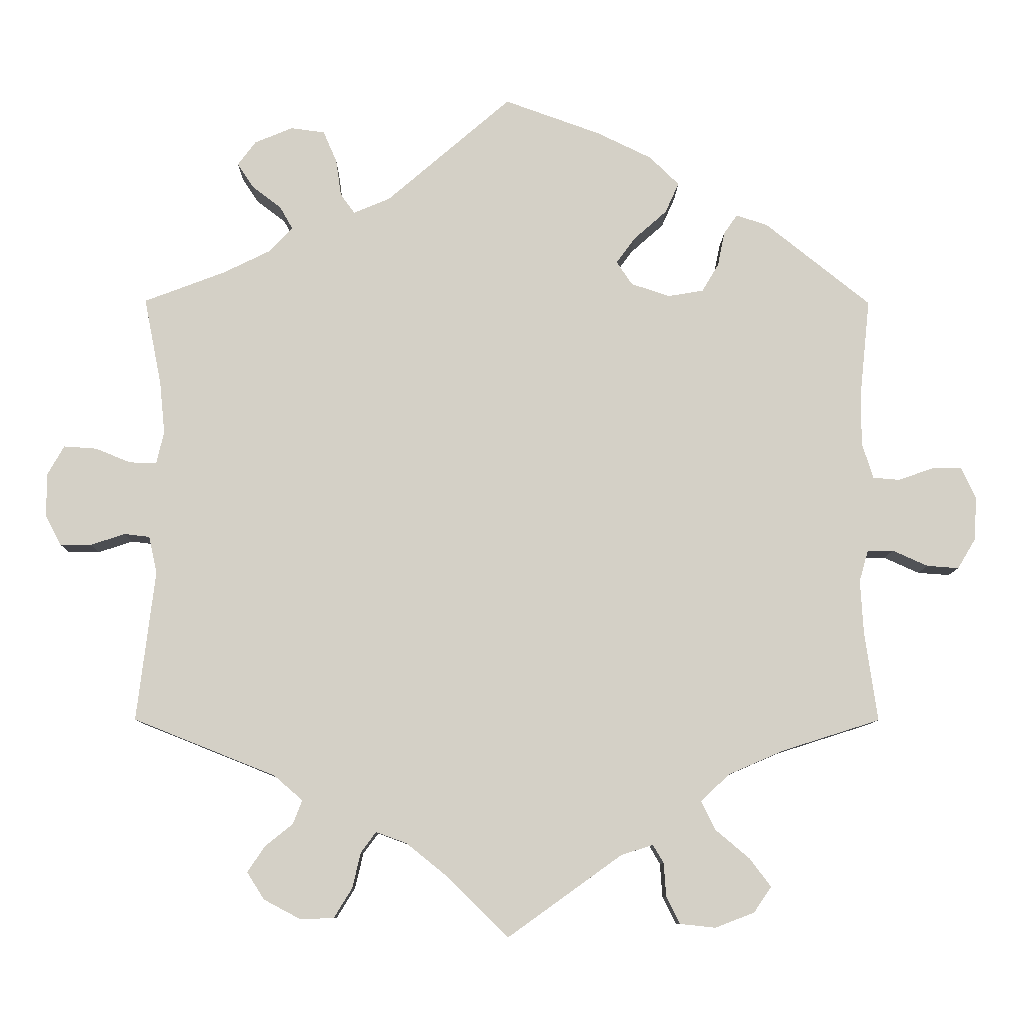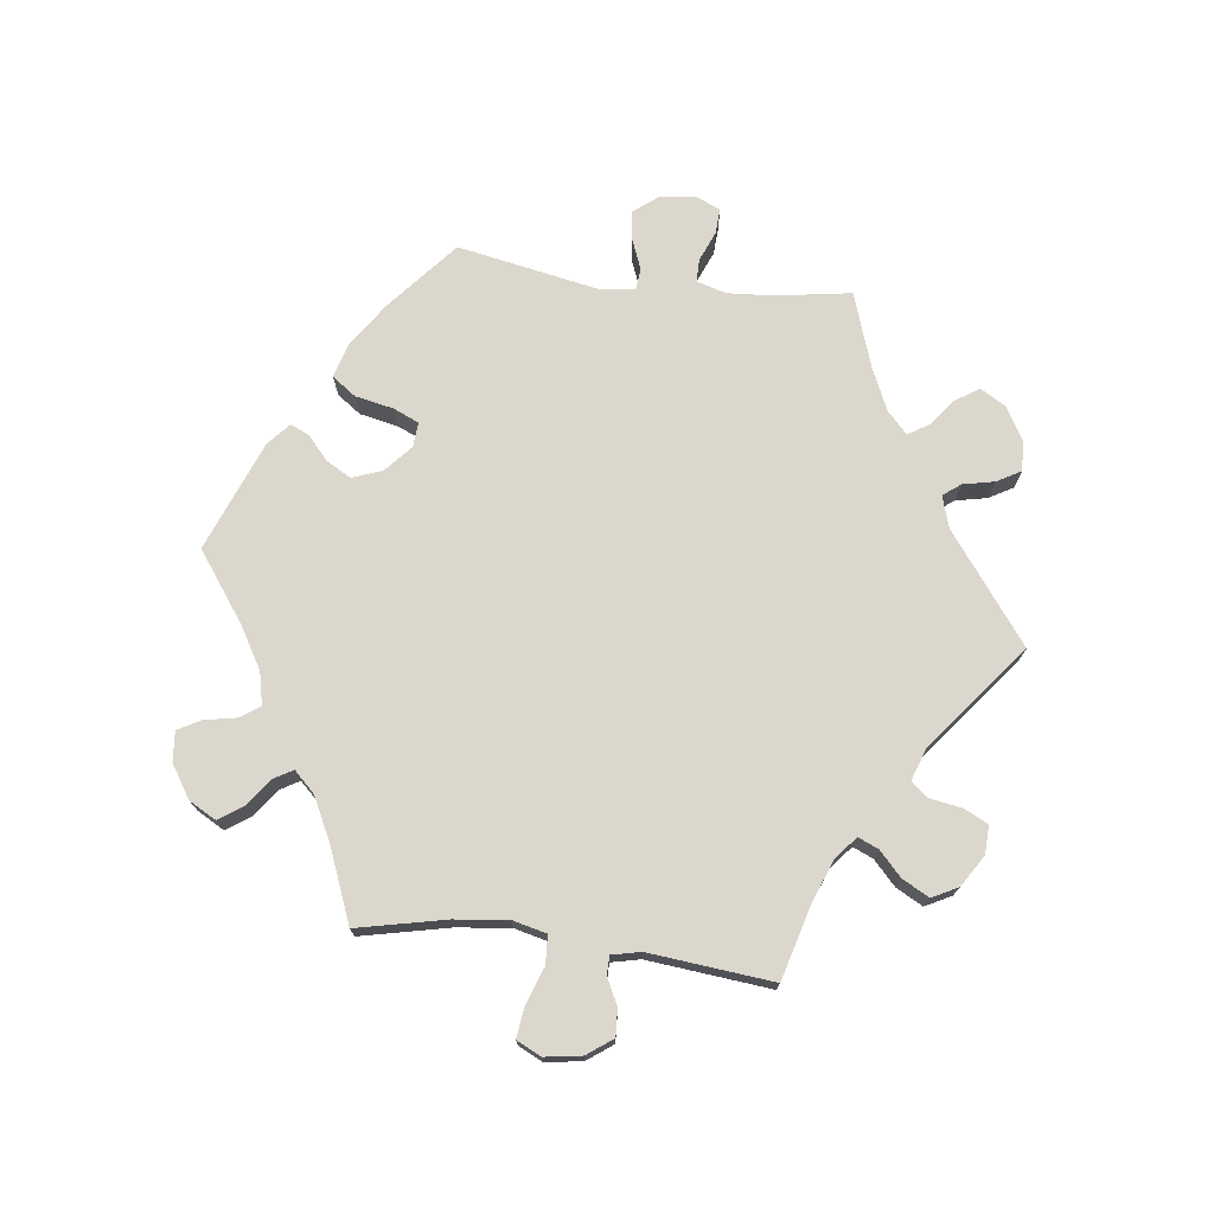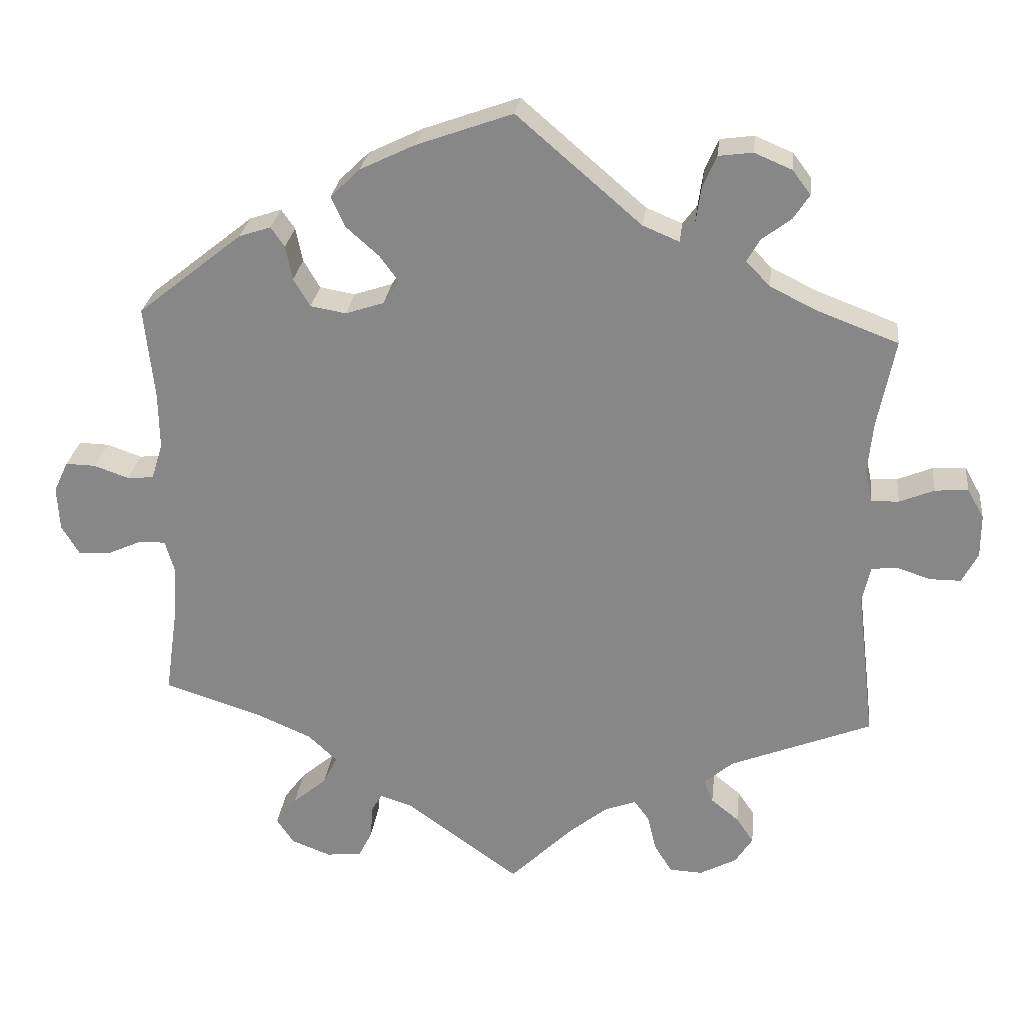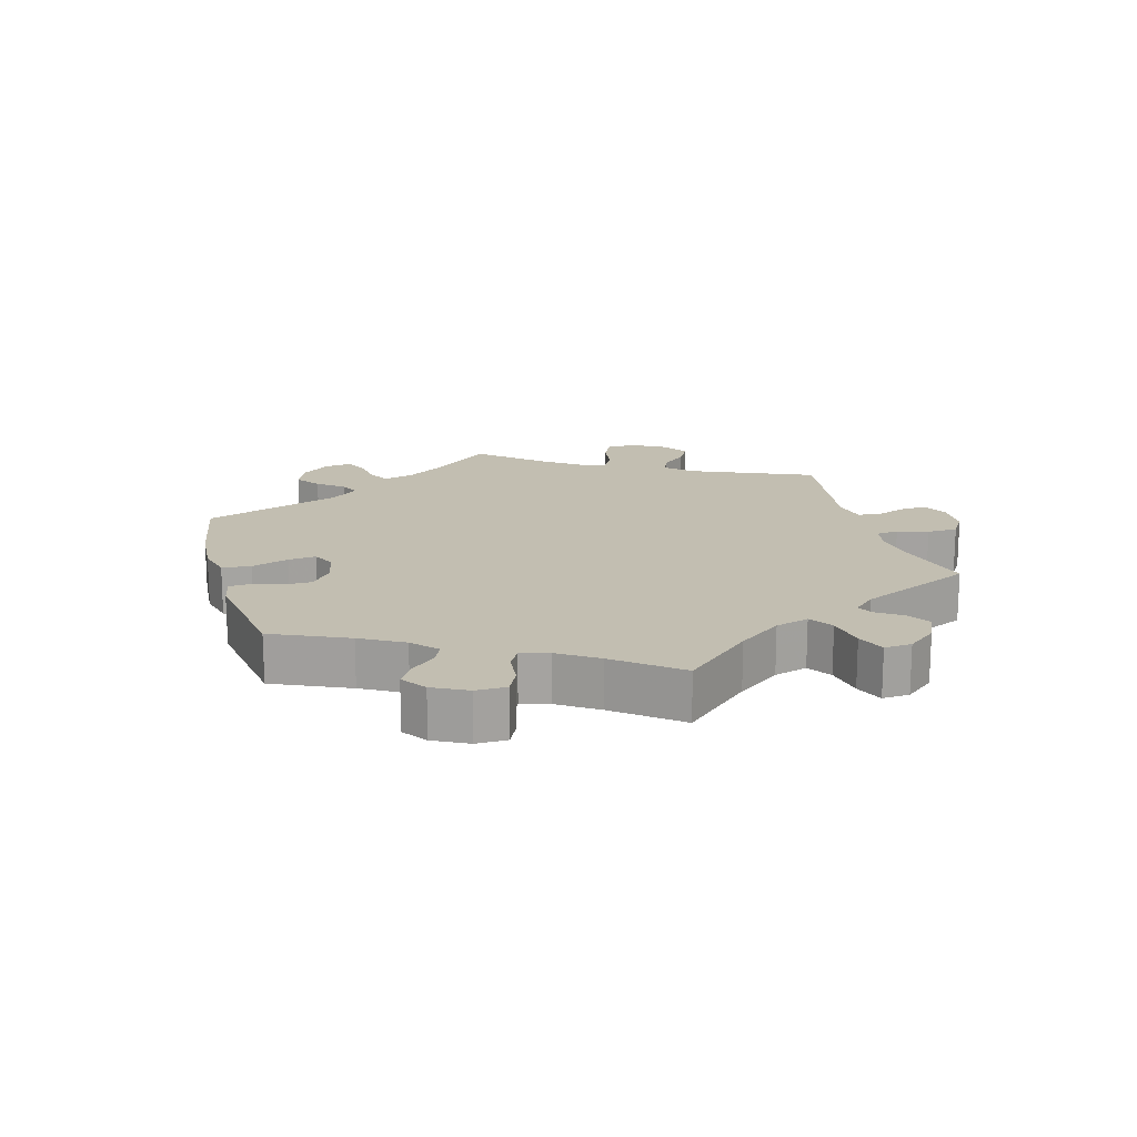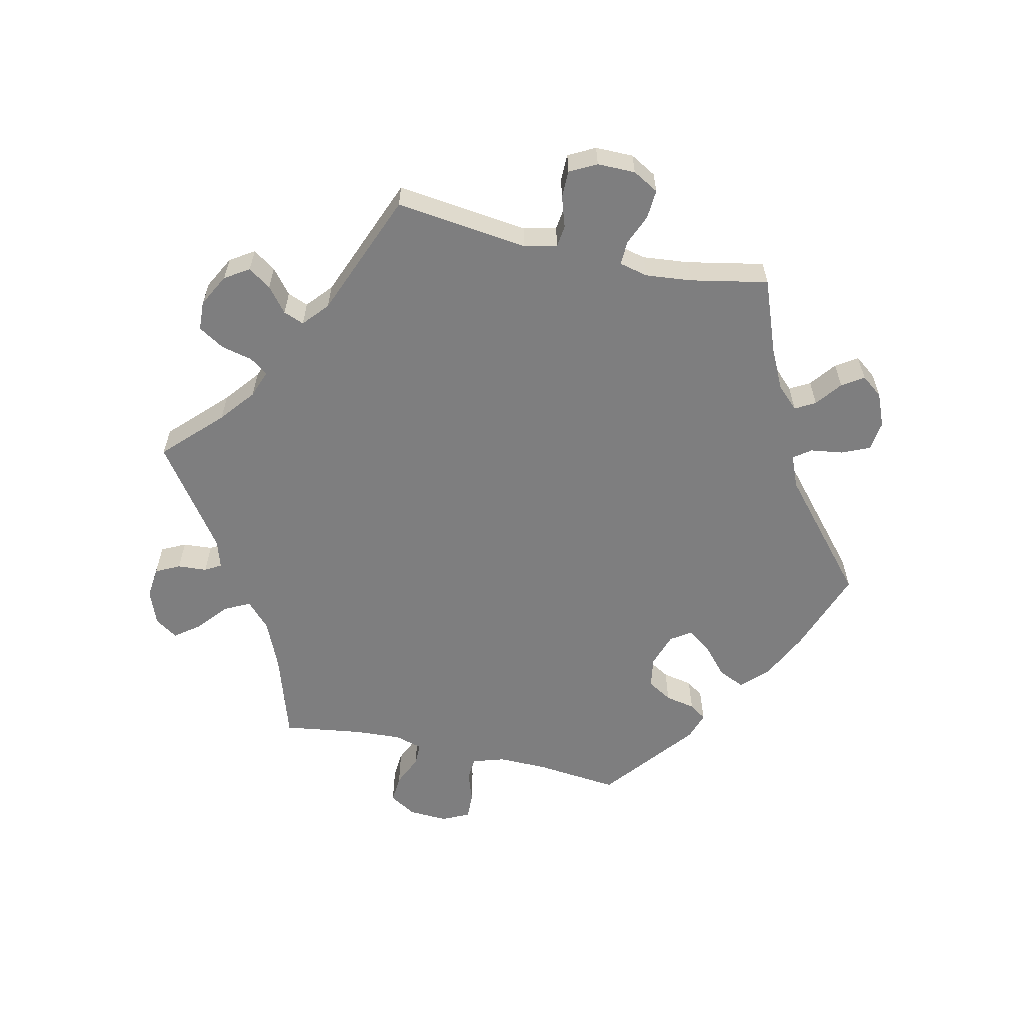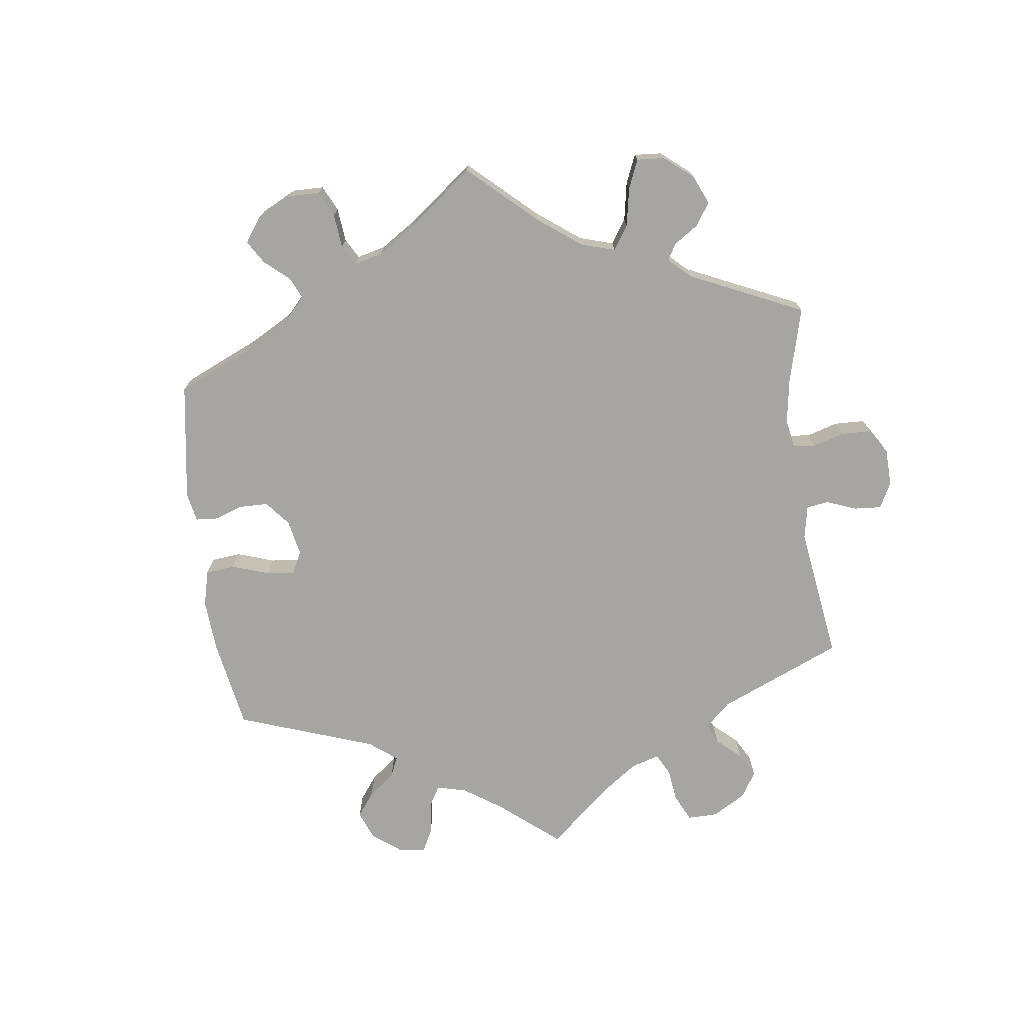
<metadata>
{"format":"obj","ext":"obj","renderer":"f3d","projection":"perspective","resolution":1024,"background":"white","views":[{"elev":-9.2,"azim":-0.7,"up":"+Z"},{"elev":73.4,"azim":157.2,"up":"+Y"},{"elev":26.4,"azim":-173.5,"up":"+Z"},{"elev":17.1,"azim":104.5,"up":"+Y"},{"elev":-59.5,"azim":-102.7,"up":"+Y"},{"elev":-73.8,"azim":127.4,"up":"+Y"}]}
</metadata>
<code>
v 0.127 0.07 0.532
v 0.199 0.07 0.497
v 0.238 0.07 0.459
v 0.22 0.07 0.419
v 0.176 0.07 0.38
v 0.151 0.07 0.346
v 0.172 0.07 0.315
v 0.223 0.07 0.298
v 0.27 0.07 0.306
v 0.292 0.07 0.343
v 0.301 0.07 0.388
v 0.319 0.07 0.414
v 0.361 0.07 0.4
v 0.5 0.07 0.289
v 0.487 0.07 0.165
v 0.486 0.07 0.091
v 0.501 0.07 0.043
v 0.536 0.07 0.04
v 0.582 0.07 0.056
v 0.622 0.07 0.057
v 0.641 0.07 0.016
v 0.638 0.07 -0.042
v 0.614 0.07 -0.082
v 0.572 0.07 -0.079
v 0.525 0.07 -0.058
v 0.491 0.07 -0.058
v 0.479 0.07 -0.1
v 0.483 0.07 -0.17
v 0.5 0.07 -0.289
v 0.371 0.07 -0.33
v 0.297 0.07 -0.362
v 0.259 0.07 -0.398
v 0.278 0.07 -0.436
v 0.323 0.07 -0.474
v 0.351 0.07 -0.511
v 0.328 0.07 -0.545
v 0.276 0.07 -0.565
v 0.229 0.07 -0.56
v 0.211 0.07 -0.524
v 0.208 0.07 -0.48
v 0.194 0.07 -0.456
v 0.152 0.07 -0.469
v 0 0.07 -0.578
v -0.083 0.07 -0.496
v -0.135 0.07 -0.454
v -0.176 0.07 -0.439
v -0.196 0.07 -0.466
v -0.207 0.07 -0.513
v -0.231 0.07 -0.552
v -0.275 0.07 -0.554
v -0.324 0.07 -0.528
v -0.347 0.07 -0.492
v -0.324 0.07 -0.458
v -0.287 0.07 -0.428
v -0.275 0.07 -0.397
v -0.313 0.07 -0.364
v -0.501 0.07 -0.289
v -0.477 0.07 -0.09
v -0.488 0.07 -0.041
v -0.521 0.07 -0.037
v -0.567 0.07 -0.052
v -0.608 0.07 -0.052
v -0.629 0.07 -0.012
v -0.629 0.07 0.045
v -0.607 0.07 0.084
v -0.563 0.07 0.081
v -0.517 0.07 0.062
v -0.481 0.07 0.061
v -0.471 0.07 0.104
v -0.478 0.07 0.173
v -0.501 0.07 0.289
v -0.393 0.07 0.33
v -0.332 0.07 0.36
v -0.3 0.07 0.393
v -0.317 0.07 0.423
v -0.356 0.07 0.453
v -0.377 0.07 0.485
v -0.353 0.07 0.517
v -0.303 0.07 0.538
v -0.258 0.07 0.532
v -0.24 0.07 0.491
v -0.233 0.07 0.442
v -0.214 0.07 0.416
v -0.166 0.07 0.436
v -0.001 0.07 0.578
v 0.127 0 0.532
v 0.199 0 0.497
v 0.238 0 0.459
v 0.22 0 0.419
v 0.176 0 0.38
v 0.151 0 0.346
v 0.172 0 0.315
v 0.223 0 0.298
v 0.27 0 0.306
v 0.292 0 0.343
v 0.301 0 0.388
v 0.319 0 0.414
v 0.361 0 0.4
v 0.5 0 0.289
v 0.487 0 0.165
v 0.486 0 0.091
v 0.501 0 0.043
v 0.536 0 0.04
v 0.582 0 0.056
v 0.622 0 0.057
v 0.641 0 0.016
v 0.638 0 -0.042
v 0.614 0 -0.082
v 0.572 0 -0.079
v 0.525 0 -0.058
v 0.491 0 -0.058
v 0.479 0 -0.1
v 0.483 0 -0.17
v 0.5 0 -0.289
v 0.371 0 -0.33
v 0.297 0 -0.362
v 0.259 0 -0.398
v 0.278 0 -0.436
v 0.323 0 -0.474
v 0.351 0 -0.511
v 0.328 0 -0.545
v 0.276 0 -0.565
v 0.229 0 -0.56
v 0.211 0 -0.524
v 0.208 0 -0.48
v 0.194 0 -0.456
v 0.152 0 -0.469
v 0 0 -0.578
v -0.083 0 -0.496
v -0.135 0 -0.454
v -0.176 0 -0.439
v -0.196 0 -0.466
v -0.207 0 -0.513
v -0.231 0 -0.552
v -0.275 0 -0.554
v -0.324 0 -0.528
v -0.347 0 -0.492
v -0.324 0 -0.458
v -0.287 0 -0.428
v -0.275 0 -0.397
v -0.313 0 -0.364
v -0.501 0 -0.289
v -0.477 0 -0.09
v -0.488 0 -0.041
v -0.521 0 -0.037
v -0.567 0 -0.052
v -0.608 0 -0.052
v -0.629 0 -0.012
v -0.629 0 0.045
v -0.607 0 0.084
v -0.563 0 0.081
v -0.517 0 0.062
v -0.481 0 0.061
v -0.471 0 0.104
v -0.478 0 0.173
v -0.501 0 0.289
v -0.393 0 0.33
v -0.332 0 0.36
v -0.3 0 0.393
v -0.317 0 0.423
v -0.356 0 0.453
v -0.377 0 0.485
v -0.353 0 0.517
v -0.303 0 0.538
v -0.258 0 0.532
v -0.24 0 0.491
v -0.233 0 0.442
v -0.214 0 0.416
v -0.166 0 0.436
v -0.001 0 0.578
f 84 85 1 2
f 83 84 2 3
f 79 80 81 82
f 77 78 79 82
f 75 76 77 82
f 74 75 82 83
f 73 74 83 3
f 70 71 72
f 69 70 72 73
f 68 69 73 3
f 64 65 66 67
f 64 67 68
f 63 64 68
f 60 61 62 63
f 59 60 63 68
f 58 59 68 3
f 56 57 58
f 55 56 58
f 51 52 53 54
f 51 54 55
f 50 51 55
f 47 48 49 50
f 46 47 50 55
f 45 46 55 58
f 42 43 44
f 41 42 44 45
f 37 38 39 40
f 37 40 41
f 36 37 41
f 33 34 35 36
f 32 33 36 41
f 31 32 41 45
f 28 29 30
f 27 28 30 31
f 26 27 31 45
f 22 23 24 25
f 22 25 26
f 21 22 26
f 18 19 20 21
f 17 18 21 26
f 16 17 26 45
f 12 13 14 15
f 10 11 12 15
f 9 10 15 16
f 8 9 16 45
f 58 3 4 5
f 58 5 6
f 7 8 45 58
f 6 7 58
f 87 86 170 169
f 88 87 169 168
f 167 166 165 164
f 167 164 163 162
f 167 162 161 160
f 168 167 160 159
f 88 168 159 158
f 157 156 155
f 158 157 155 154
f 88 158 154 153
f 152 151 150 149
f 153 152 149
f 153 149 148
f 148 147 146 145
f 153 148 145 144
f 88 153 144 143
f 143 142 141
f 143 141 140
f 139 138 137 136
f 140 139 136
f 140 136 135
f 135 134 133 132
f 140 135 132 131
f 143 140 131 130
f 129 128 127
f 130 129 127 126
f 125 124 123 122
f 126 125 122
f 126 122 121
f 121 120 119 118
f 126 121 118 117
f 130 126 117 116
f 115 114 113
f 116 115 113 112
f 130 116 112 111
f 110 109 108 107
f 111 110 107
f 111 107 106
f 106 105 104 103
f 111 106 103 102
f 130 111 102 101
f 100 99 98 97
f 100 97 96 95
f 101 100 95 94
f 130 101 94 93
f 90 89 88 143
f 91 90 143
f 143 130 93 92
f 143 92 91
f 1 86 87 2
f 2 87 88 3
f 3 88 89 4
f 4 89 90 5
f 5 90 91 6
f 6 91 92 7
f 7 92 93 8
f 8 93 94 9
f 9 94 95 10
f 10 95 96 11
f 11 96 97 12
f 12 97 98 13
f 13 98 99 14
f 14 99 100 15
f 15 100 101 16
f 16 101 102 17
f 17 102 103 18
f 18 103 104 19
f 19 104 105 20
f 20 105 106 21
f 21 106 107 22
f 22 107 108 23
f 23 108 109 24
f 24 109 110 25
f 25 110 111 26
f 26 111 112 27
f 27 112 113 28
f 28 113 114 29
f 29 114 115 30
f 30 115 116 31
f 31 116 117 32
f 32 117 118 33
f 33 118 119 34
f 34 119 120 35
f 35 120 121 36
f 36 121 122 37
f 37 122 123 38
f 38 123 124 39
f 39 124 125 40
f 40 125 126 41
f 41 126 127 42
f 42 127 128 43
f 43 128 129 44
f 44 129 130 45
f 45 130 131 46
f 46 131 132 47
f 47 132 133 48
f 48 133 134 49
f 49 134 135 50
f 50 135 136 51
f 51 136 137 52
f 52 137 138 53
f 53 138 139 54
f 54 139 140 55
f 55 140 141 56
f 56 141 142 57
f 57 142 143 58
f 58 143 144 59
f 59 144 145 60
f 60 145 146 61
f 61 146 147 62
f 62 147 148 63
f 63 148 149 64
f 64 149 150 65
f 65 150 151 66
f 66 151 152 67
f 67 152 153 68
f 68 153 154 69
f 69 154 155 70
f 70 155 156 71
f 71 156 157 72
f 72 157 158 73
f 73 158 159 74
f 74 159 160 75
f 75 160 161 76
f 76 161 162 77
f 77 162 163 78
f 78 163 164 79
f 79 164 165 80
f 80 165 166 81
f 81 166 167 82
f 82 167 168 83
f 83 168 169 84
f 84 169 170 85
f 85 170 86 1

</code>
